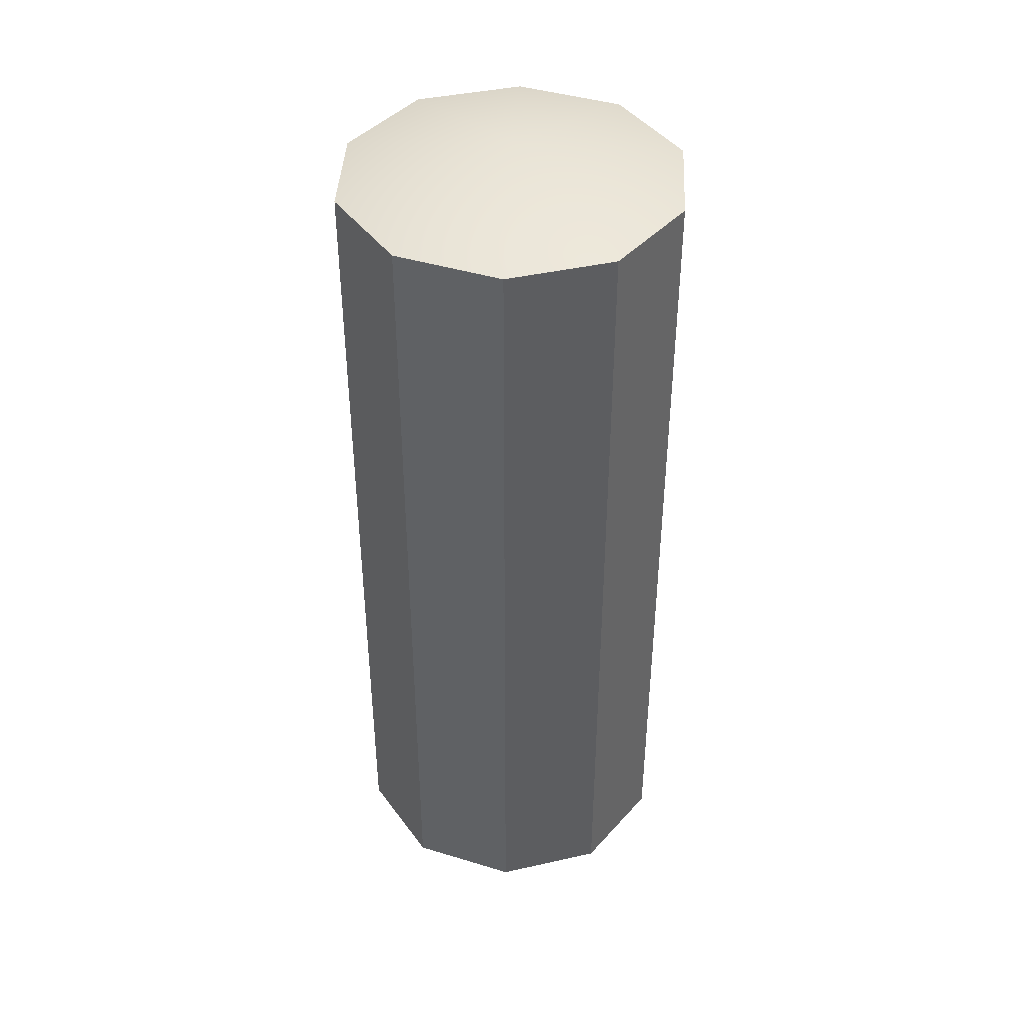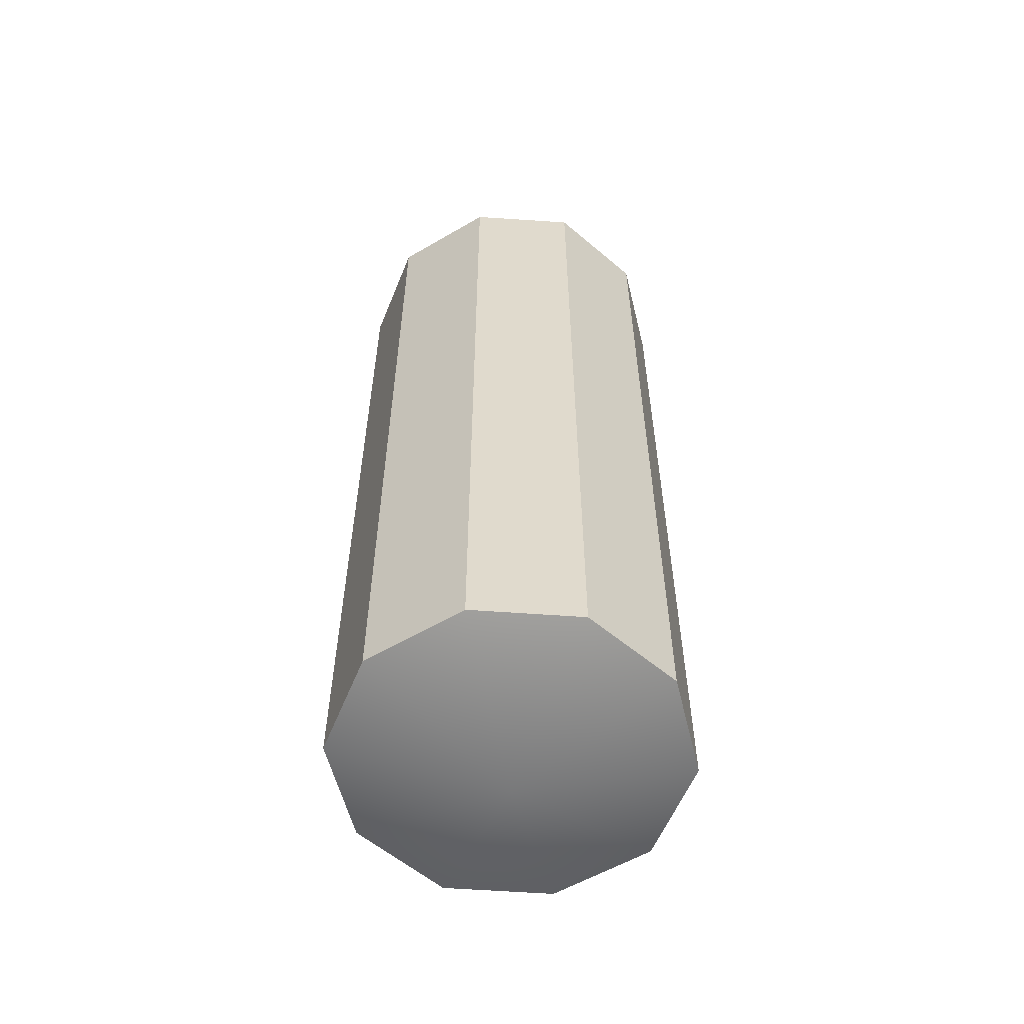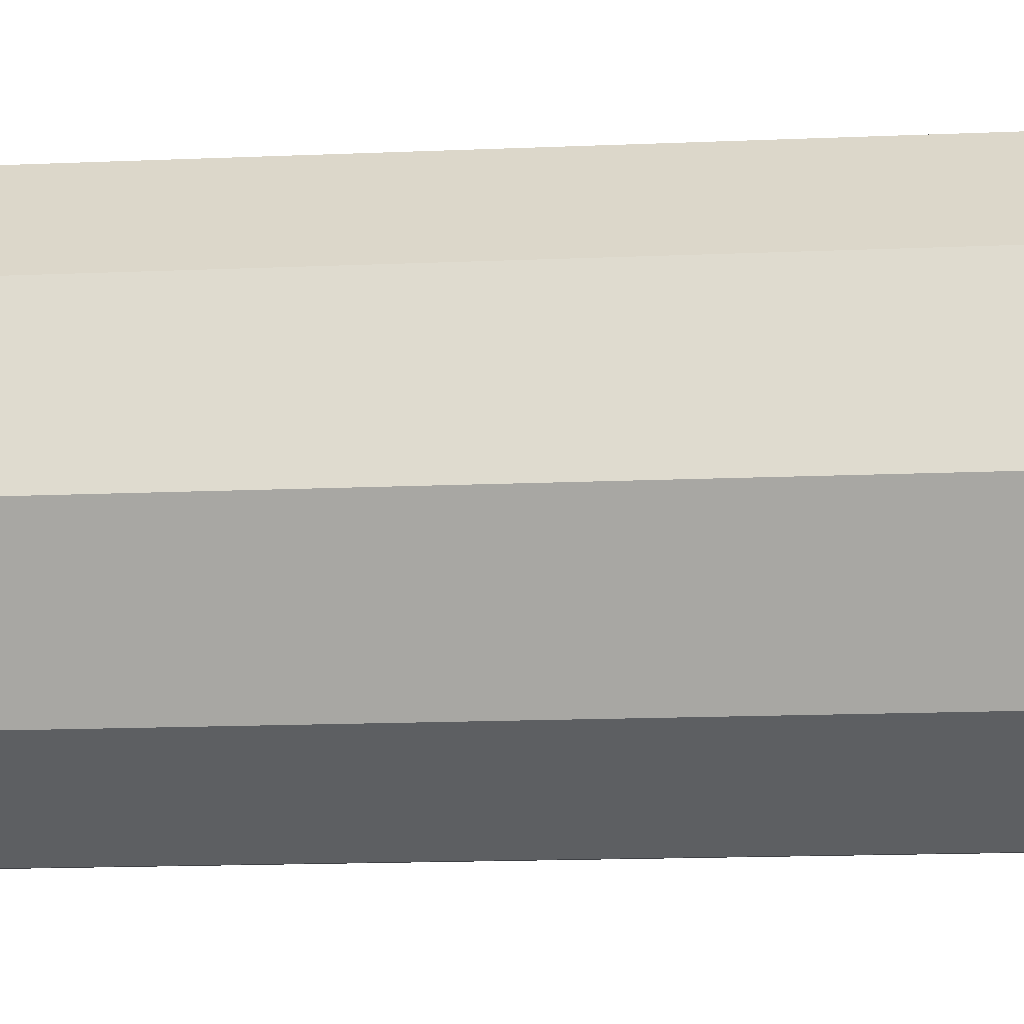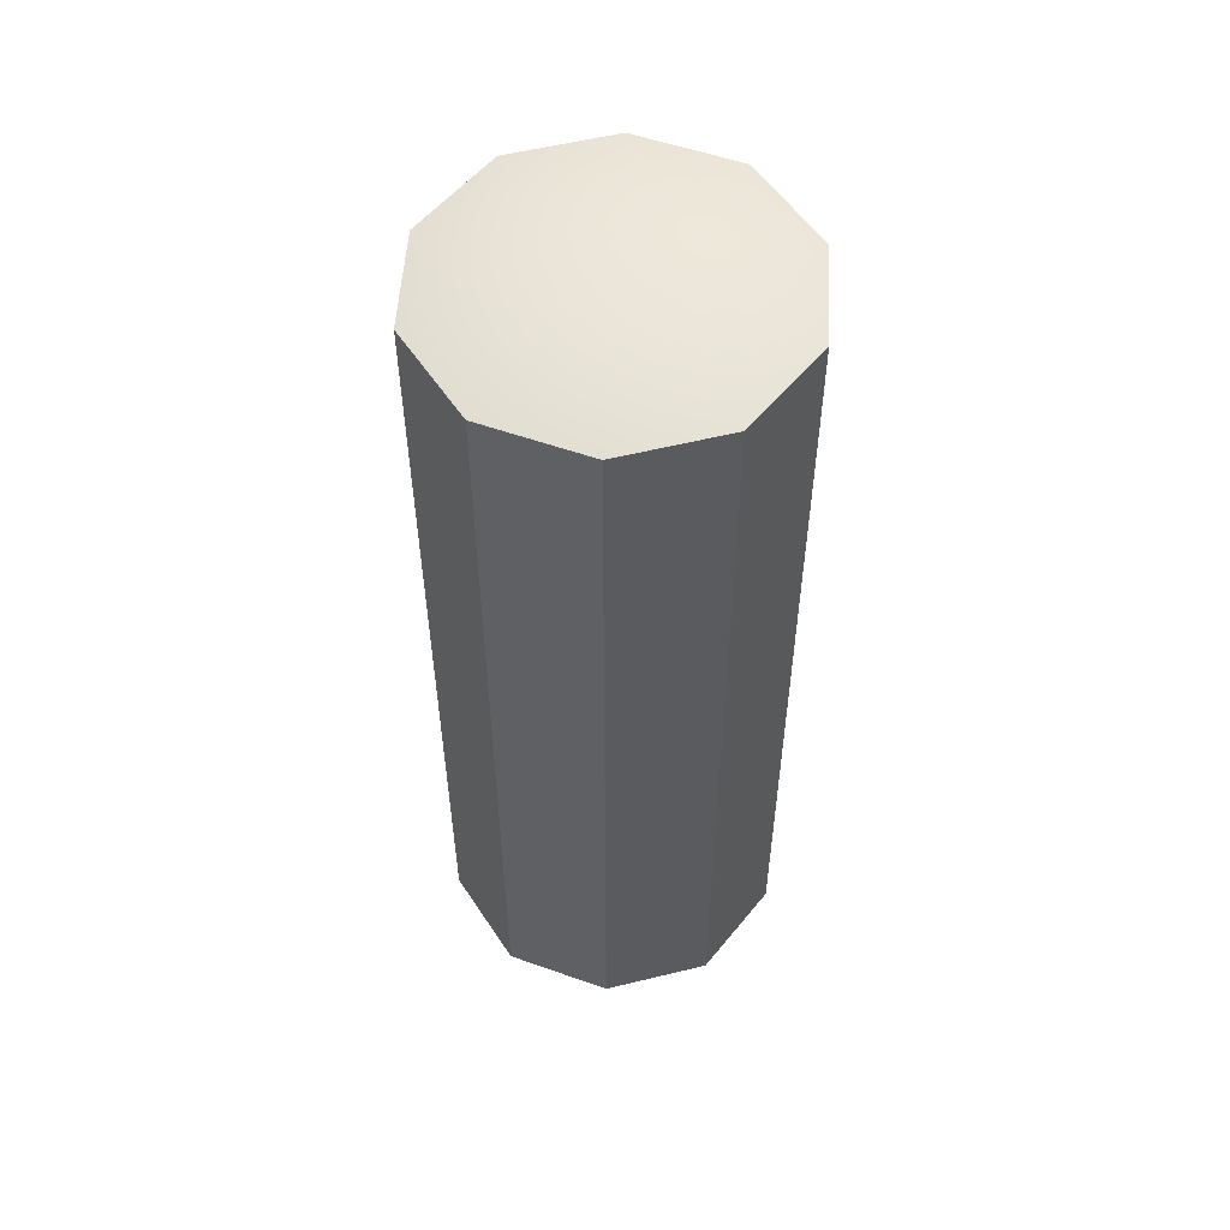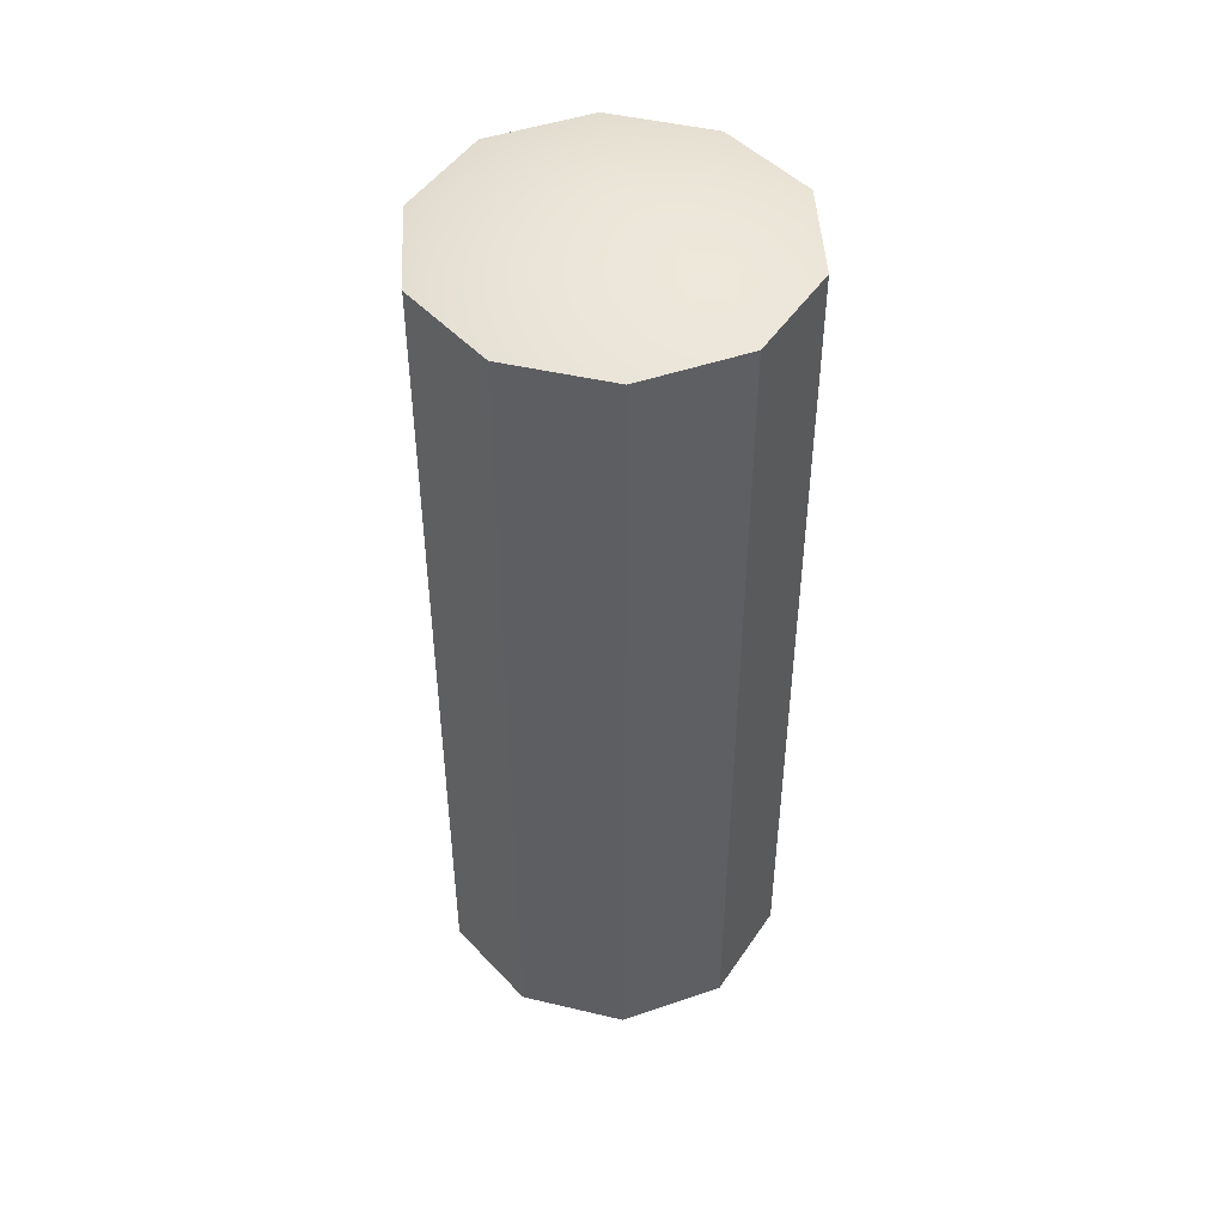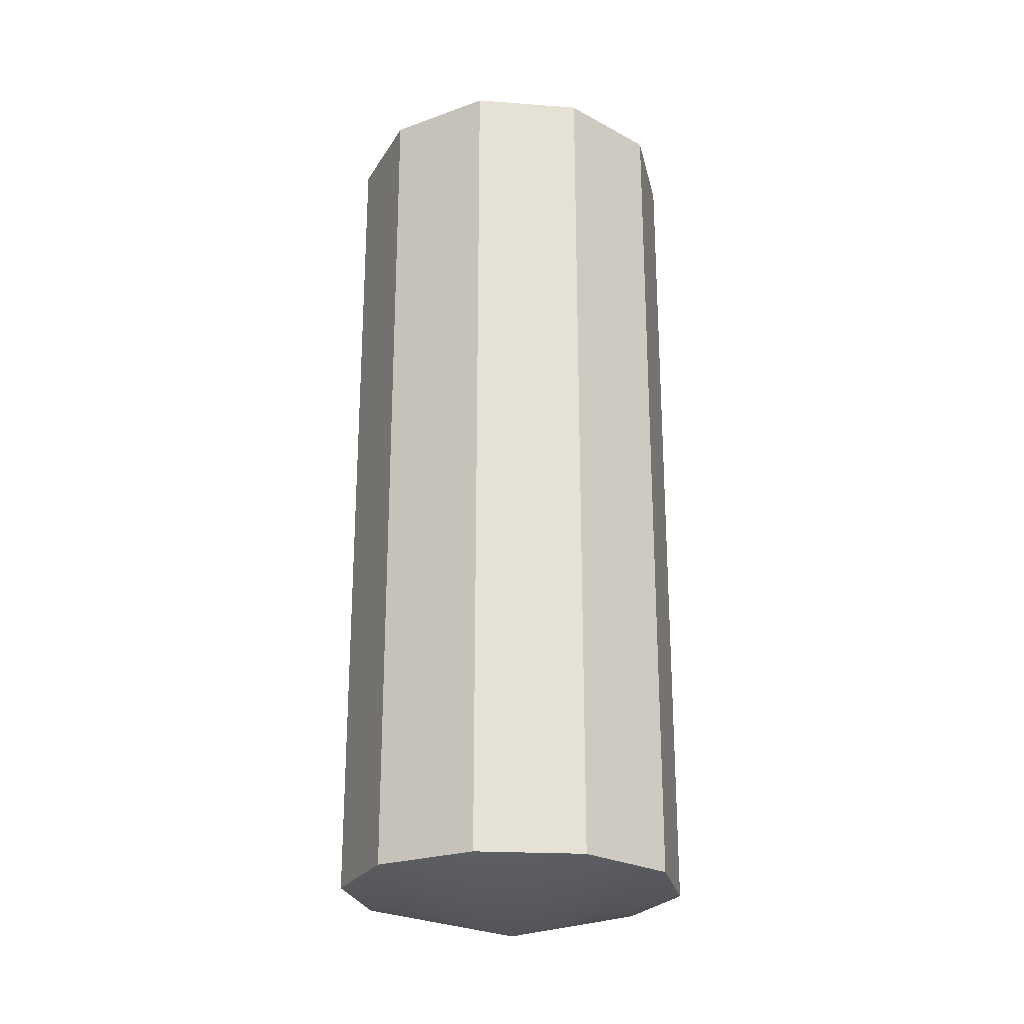
<metadata>
{"format":"obj","ext":"obj","renderer":"f3d","projection":"perspective","resolution":1024,"background":"white","views":[{"elev":41.9,"azim":119.6,"up":"+Y"},{"elev":-57.7,"azim":-49.5,"up":"+Y"},{"elev":-13.1,"azim":-83.9,"up":"+Z"},{"elev":54.3,"azim":-60.1,"up":"+Y"},{"elev":47.2,"azim":-138.6,"up":"+Y"},{"elev":-24.5,"azim":-15.0,"up":"+Y"}]}
</metadata>
<code>
g ENV_PachinkoPillarVert01_Col
v 1.081 2.722 0.1662
v 1.081 -2.677 0.1662
v 0.7711 -2.676 0.7653
v 0.7711 2.721 0.7653
v 0.9718 2.72 -0.4992
v 0.9718 -2.675 -0.4992
v 1.081 -2.677 0.1662
v 1.081 2.722 0.1662
v 0.4974 2.721 -0.9768
v 0.4974 -2.676 -0.9768
v 0.9718 -2.675 -0.4992
v 0.9718 2.72 -0.4992
v -0.1678 2.718 -1.074
v -0.1678 -2.672 -1.074
v 0.4974 -2.676 -0.9768
v 0.4974 2.721 -0.9768
v -0.7664 2.721 -0.7754
v -0.7664 -2.676 -0.7754
v -0.1678 -2.672 -1.074
v -0.1678 2.718 -1.074
v -1.077 2.721 -0.1761
v -1.077 -2.676 -0.1761
v -0.7664 -2.676 -0.7754
v -0.7664 2.721 -0.7754
v -0.9689 2.72 0.4894
v -0.9689 -2.674 0.4894
v -1.077 -2.676 -0.1761
v -1.077 2.721 -0.1761
v -0.4954 2.723 0.9701
v -0.4954 -2.678 0.9701
v -0.9689 -2.674 0.4894
v -0.9689 2.72 0.4894
v 0.1724 2.719 1.068
v 0.1724 -2.674 1.068
v -0.4954 -2.678 0.9701
v -0.4954 2.723 0.9701
v 0.7711 2.721 0.7653
v 0.7711 -2.676 0.7653
v 0.1724 -2.674 1.068
v 0.1724 2.719 1.068
v 0.001929 -2.958 -0.005205
v 0.4974 -2.676 -0.9768
v -0.1678 -2.672 -1.074
v -0.7664 -2.676 -0.7754
v 0.9718 -2.675 -0.4992
v -1.077 -2.676 -0.1761
v 1.081 -2.677 0.1662
v -0.9689 -2.674 0.4894
v 0.7711 -2.676 0.7653
v -0.4954 -2.678 0.9701
v 0.1724 -2.674 1.068
v 0.001929 2.958 -0.005225
v -0.1678 2.718 -1.074
v 0.4974 2.721 -0.9768
v -0.7664 2.721 -0.7754
v 0.9718 2.72 -0.4992
v -1.077 2.721 -0.1761
v 1.081 2.722 0.1662
v -0.9689 2.72 0.4894
v 0.7711 2.721 0.7653
v -0.4954 2.723 0.9701
v 0.1724 2.719 1.068
g ENV_PachinkoPillarVert01_Col_0
f 3 2 1
f 4 3 1
f 7 6 5
f 8 7 5
f 11 10 9
f 12 11 9
f 15 14 13
f 16 15 13
f 19 18 17
f 20 19 17
f 23 22 21
f 24 23 21
f 27 26 25
f 28 27 25
f 31 30 29
f 32 31 29
f 35 34 33
f 36 35 33
f 39 38 37
f 40 39 37
f 43 42 41
f 44 43 41
f 42 45 41
f 46 44 41
f 45 47 41
f 48 46 41
f 47 49 41
f 50 48 41
f 49 51 41
f 51 50 41
f 54 53 52
f 53 55 52
f 56 54 52
f 55 57 52
f 58 56 52
f 57 59 52
f 60 58 52
f 59 61 52
f 62 60 52
f 61 62 52

</code>
